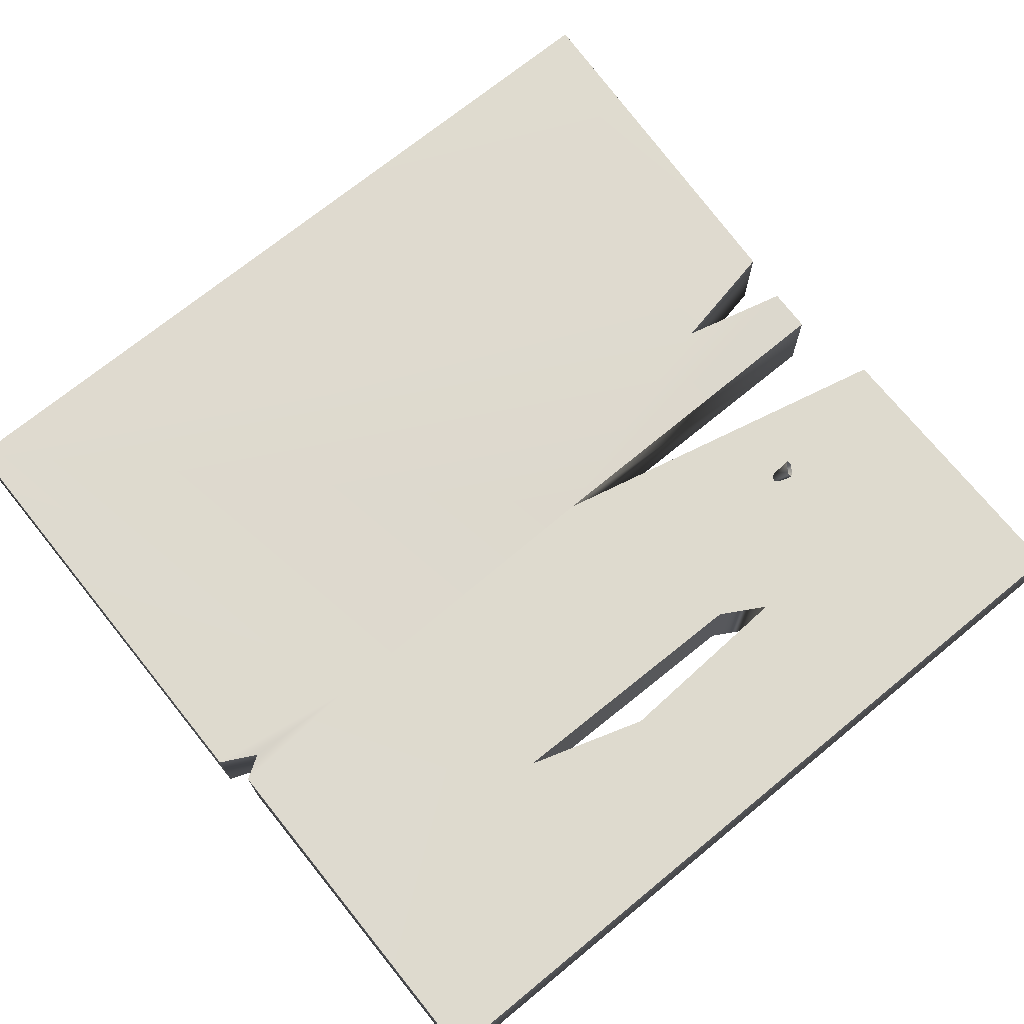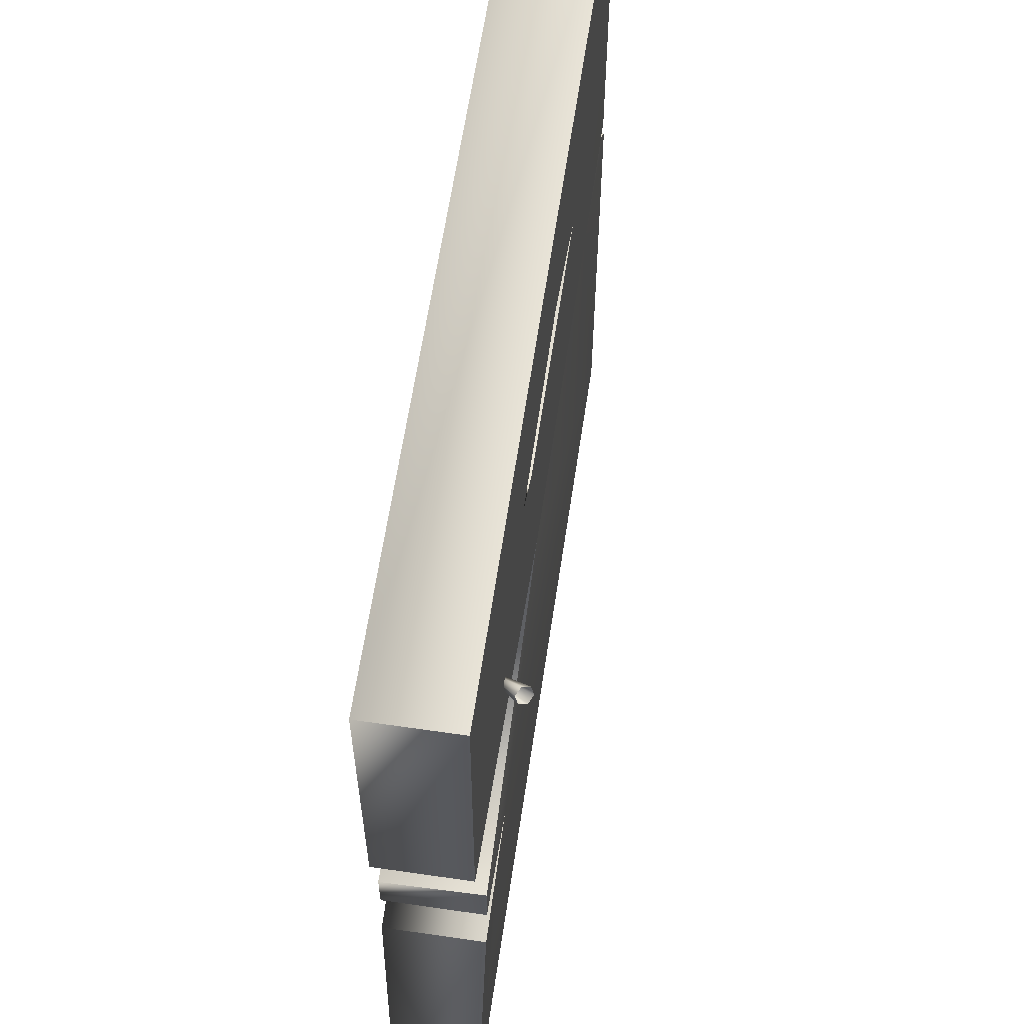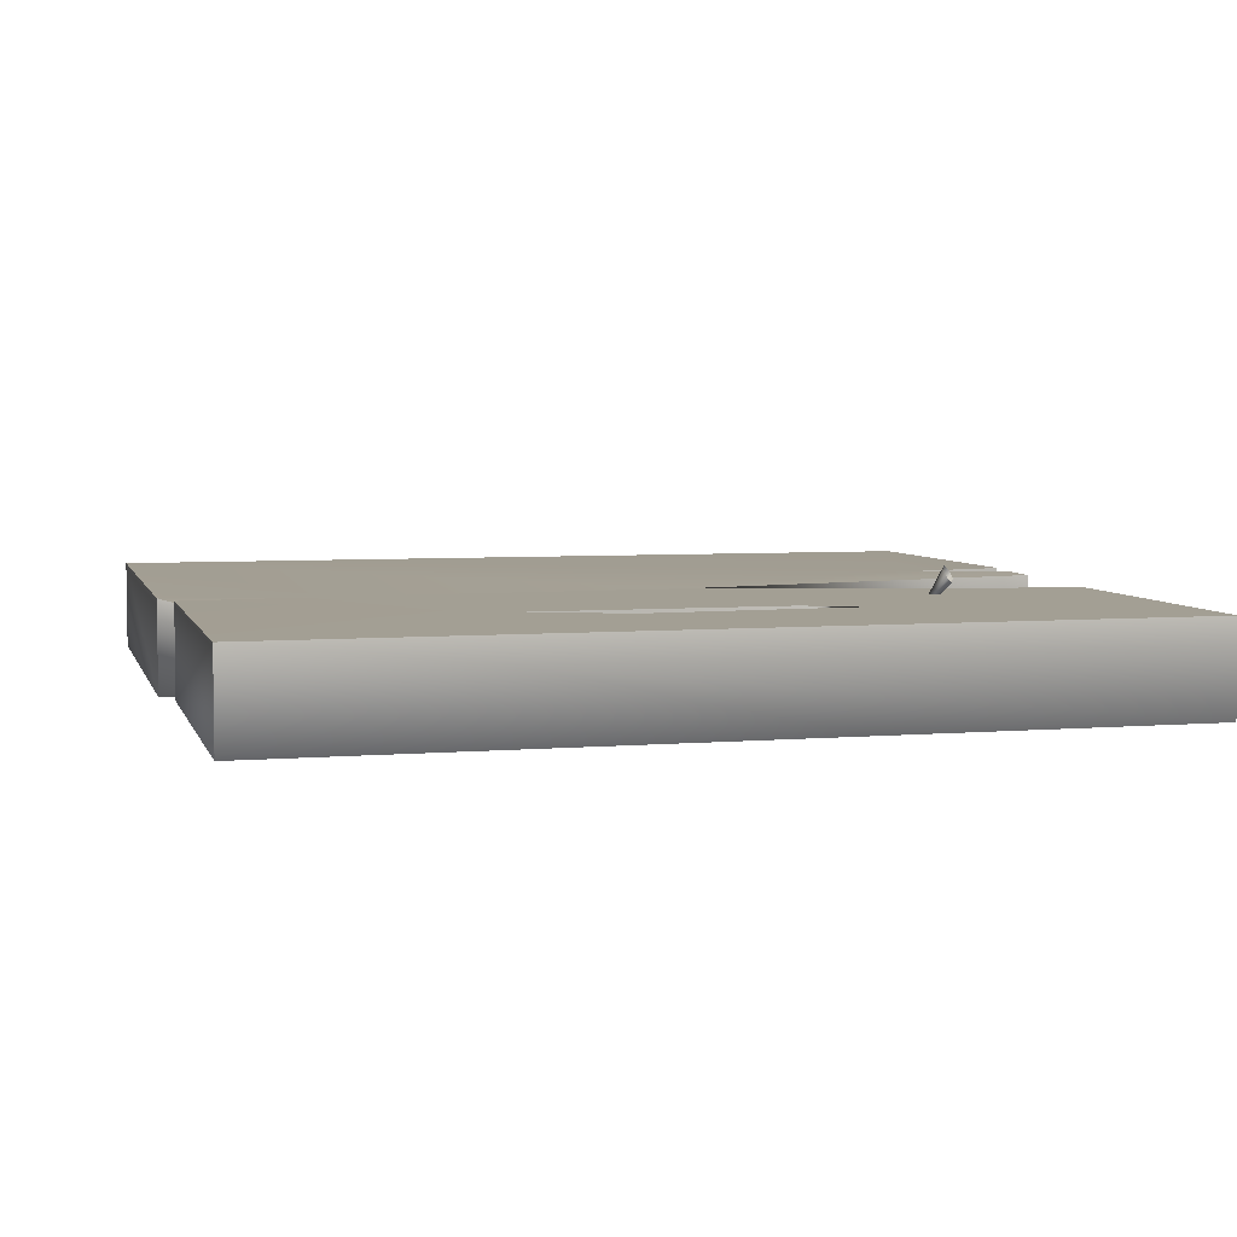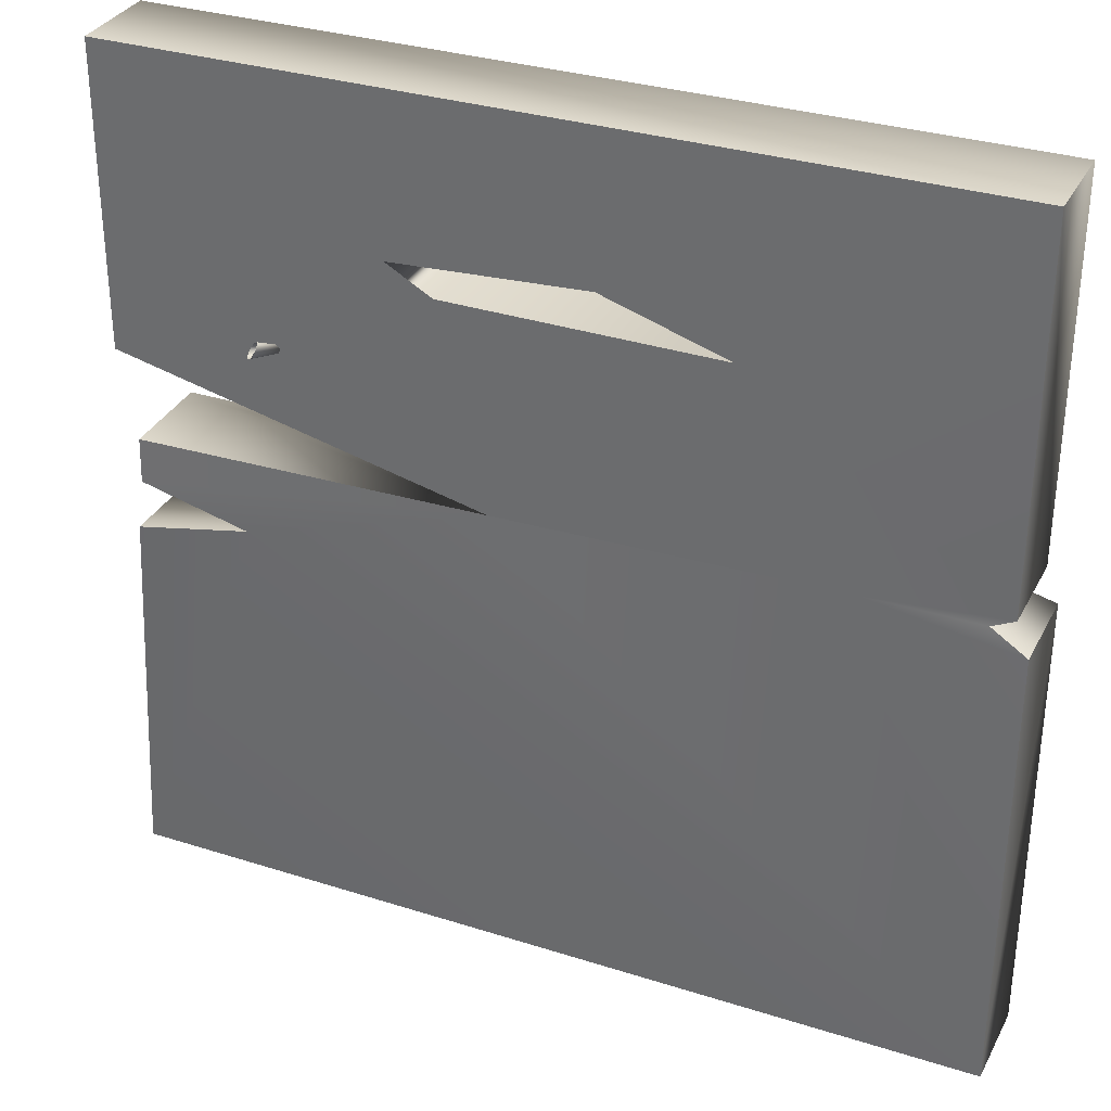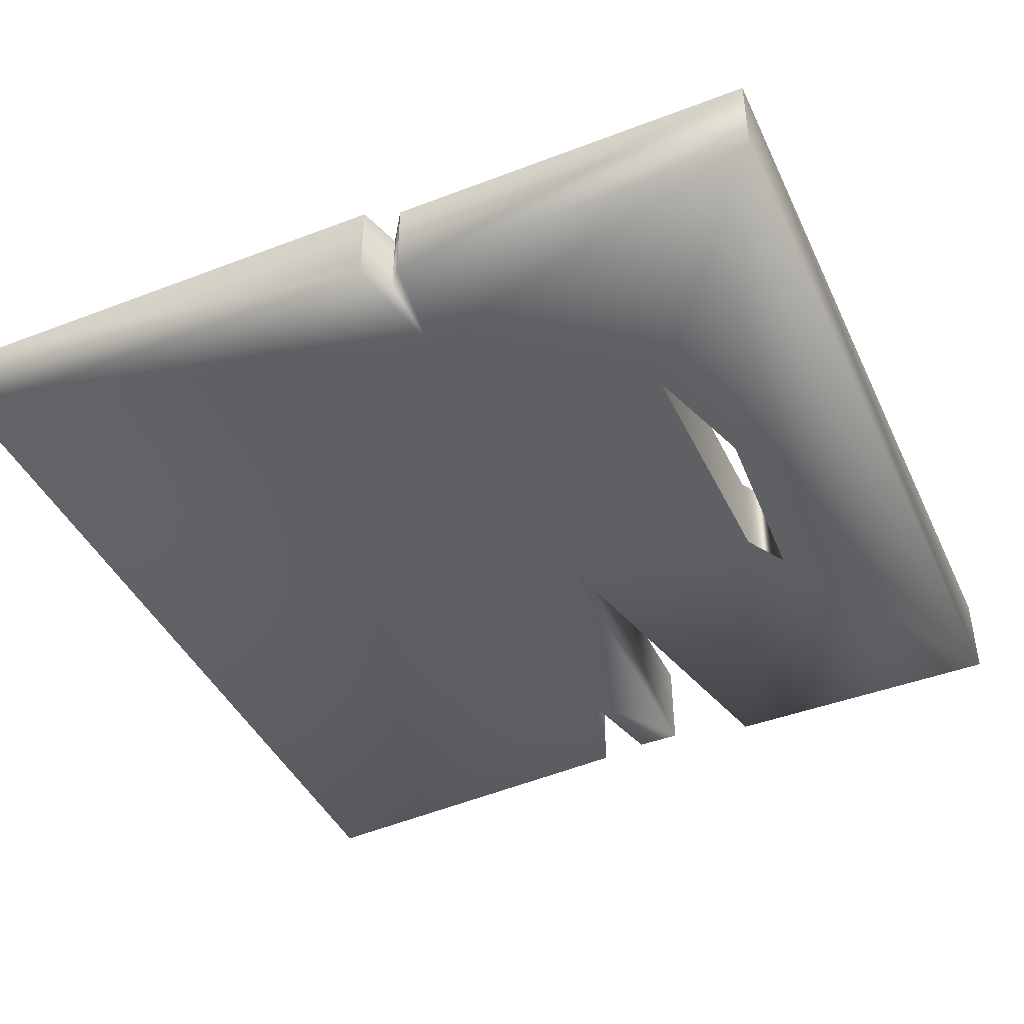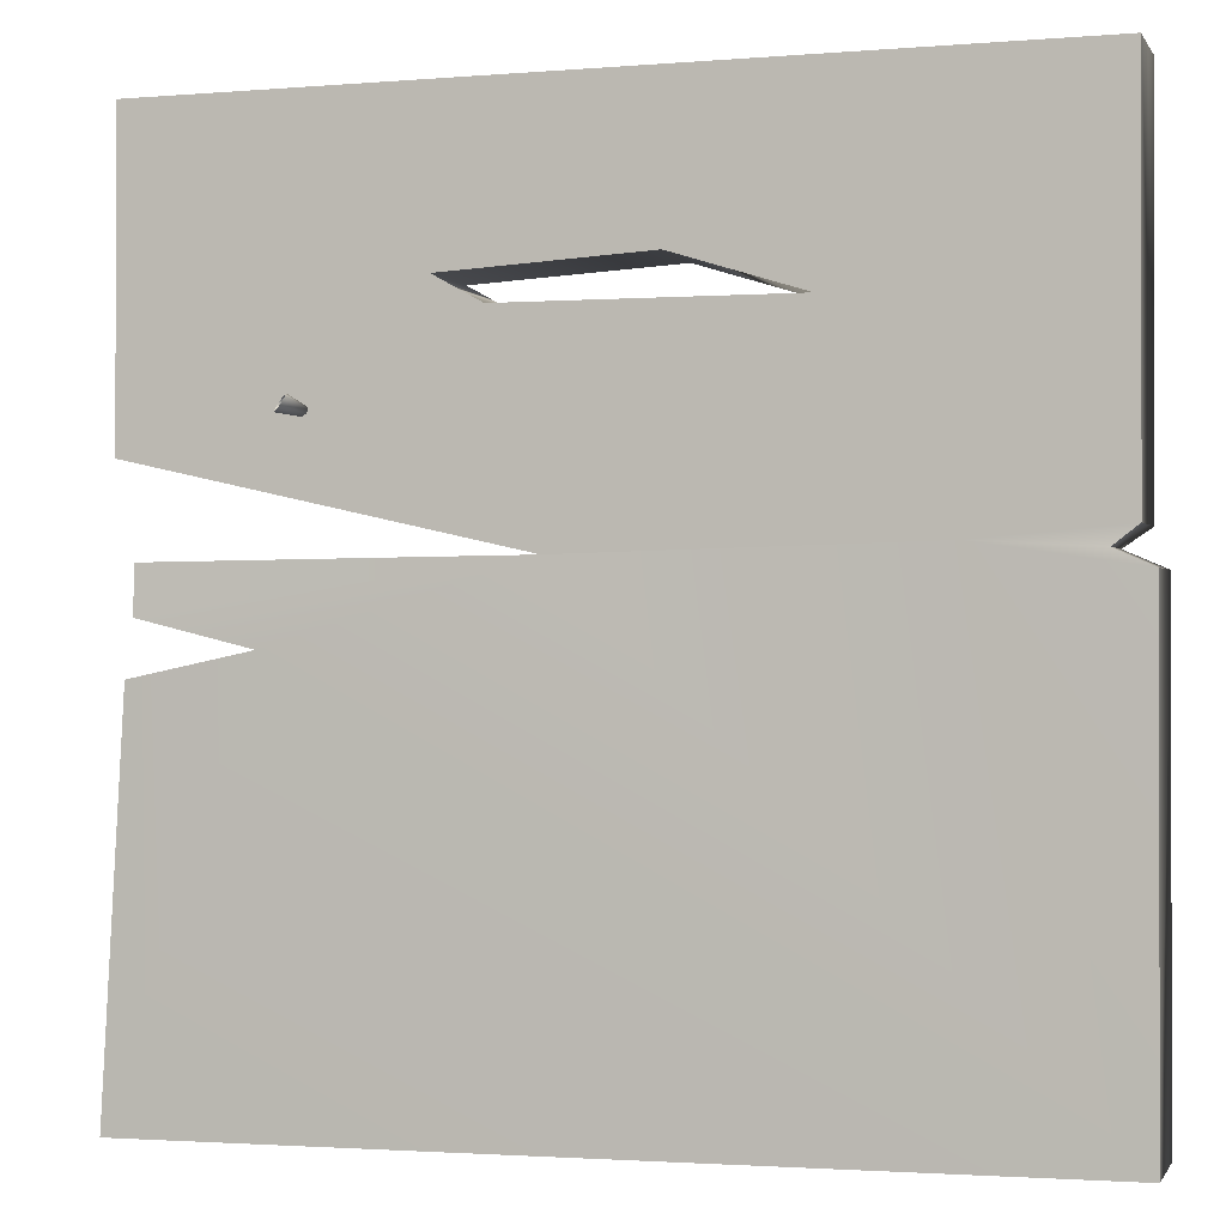
<metadata>
{"format":"obj","ext":"obj","renderer":"f3d","projection":"perspective","resolution":1024,"background":"white","views":[{"elev":71.1,"azim":141.1,"up":"+Z"},{"elev":61.2,"azim":-81.6,"up":"+Y"},{"elev":5.3,"azim":165.6,"up":"+Z"},{"elev":32.9,"azim":24.2,"up":"+Y"},{"elev":-43.0,"azim":114.4,"up":"+Z"},{"elev":-0.4,"azim":16.3,"up":"+Y"}]}
</metadata>
<code>
o model_2409
v 0.6564 1.127 -0.2948
v 1.002 1.077 -0.2948
v 0.916 1.114 -0.3171
v 0.972 1.155 -0.2948
v -0.1174 1.107 -0.2948
v -0.9223 1.098 -0.2813
v -0.9257 0.993 -0.2813
v -0.6744 0.9321 -0.2813
v -0.9223 1.098 -0.2813
v -0.9257 1.098 -0.5
v -0.9257 0.993 -0.5
v 0.972 2.001 -0.2948
v 0.1127 1.658 -0.2948
v 0.3941 1.571 -0.2948
v -0.9675 1.984 -0.2948
v -0.3318 1.63 -0.2948
v -0.1174 1.107 -0.2948
v -0.1174 1.107 -0.5
v -0.9257 1.098 -0.5
v -0.9223 1.098 -0.2813
v -0.1174 1.107 -0.5
v -0.1174 1.107 -0.2948
v -0.9695 1.297 -0.2948
v -0.9695 1.297 -0.5
v 0.972 2.001 -0.2948
v 0.972 2.001 -0.5
v -0.9675 1.984 -0.5
v -0.9675 1.984 -0.2948
v 0.972 1.155 -0.5
v 0.972 2.001 -0.5
v 0.972 2.001 -0.2948
v 0.972 1.155 -0.2948
v 0.972 1.155 -0.2948
v 0.916 1.114 -0.3171
v 0.916 1.114 -0.4777
v 1.002 1.077 -0.2948
v 1.002 1.077 -0.5
v 0.916 1.114 -0.3171
v 1.002 1.077 -0.2948
v 1.002 0.01683 -0.2948
v 1.002 0.01683 -0.5
v 1.002 0.01683 -0.5
v 1.002 0.01683 -0.2948
v -1.002 0 -0.2988
v -1.002 0 -0.5
v -0.6744 0.9321 -0.2813
v -0.6744 0.9321 -0.5
v -0.9426 0.8752 -0.5
v -0.9426 0.8752 -0.2813
v -0.9257 0.993 -0.2813
v -0.6744 0.9321 -0.2813
v -0.9426 0.8752 -0.2813
v -1.002 0 -0.5
v -1.002 0 -0.2988
v -0.2258 1.571 -0.2948
v -0.1174 1.107 -0.2948
v -0.9257 0.993 -0.2813
v -0.9695 1.297 -0.2948
v -0.9675 1.984 -0.2948
v -0.9675 1.984 -0.5
v 0.7373 1.122 -0.5
v 0.916 1.114 -0.4777
v 1.002 1.077 -0.5
v 0.972 1.155 -0.5
v 0.1127 1.658 -0.2948
v -0.3318 1.63 -0.2948
v -0.3318 1.63 -0.5
v 0.1127 1.658 -0.5
v -0.2258 1.571 -0.2948
v -0.2258 1.571 -0.5
v -0.3318 1.63 -0.5
v -0.3318 1.63 -0.2948
v 0.3941 1.571 -0.2948
v 0.3941 1.571 -0.5
v 0.3941 1.571 -0.5
v 0.1127 1.658 -0.5
v 0.3941 1.571 -0.5
v 0.3941 1.571 -0.2948
v -1.002 0 -0.5
v -0.9426 0.8752 -0.5
v -0.6744 0.9321 -0.5
v 1.002 0.01683 -0.5
v -0.3318 1.63 -0.5
v -0.9695 1.297 -0.5
v -0.9695 1.297 -0.2948
v 1.002 0.01683 -0.2948
v -0.1174 1.107 -0.5
v -0.2258 1.571 -0.5
v -0.9257 1.098 -0.5
v -0.9257 0.993 -0.5
v -1.002 0 -0.2988
v -0.9426 0.8752 -0.2813
v -0.5494 1.363 -0.3525
v -0.6192 1.399 -0.2697
v -0.6039 1.411 -0.259
v -0.5494 1.363 -0.3525
v -0.5973 1.405 -0.2408
v -0.6061 1.386 -0.2332
v -0.6214 1.375 -0.2439
v -0.628 1.381 -0.2621
v -0.6192 1.399 -0.2697
g surface_000
f 92 91 8
f 8 91 86
f 8 86 5
f 5 7 8
f 5 6 7
f 5 86 1
f 1 86 2
f 1 2 3
f 4 1 3
f 4 14 1
f 1 14 55
f 1 55 56
f 55 85 56
f 55 16 85
f 85 16 15
f 4 12 14
f 12 13 14
f 15 13 12
f 15 16 13
f 89 81 90
f 89 87 81
f 82 81 87
f 79 81 82
f 79 80 81
f 82 87 61
f 82 61 63
f 61 62 63
f 64 62 61
f 61 26 64
f 87 75 61
f 61 75 26
f 26 75 76
f 26 76 27
f 25 26 27
f 25 27 28
f 87 88 75
f 88 87 84
f 88 84 83
f 83 84 27
f 27 76 83
f 77 78 65
f 77 65 68
f 65 67 68
f 65 66 67
f 70 73 74
f 70 69 73
f 71 69 70
f 71 72 69
f 24 59 60
f 24 58 59
f 9 11 57
f 9 10 11
f 52 53 54
f 52 48 53
f 50 47 51
f 50 11 47
f 46 48 49
f 46 47 48
f 42 44 45
f 42 43 44
f 37 40 41
f 37 39 40
f 36 35 38
f 36 37 35
f 33 35 29
f 33 34 35
f 29 31 32
f 29 30 31
f 21 23 24
f 21 22 23
f 17 19 20
f 17 18 19
f 101 93 100
f 93 94 95
f 96 99 100
f 96 98 99
f 96 97 98
f 96 95 97

</code>
